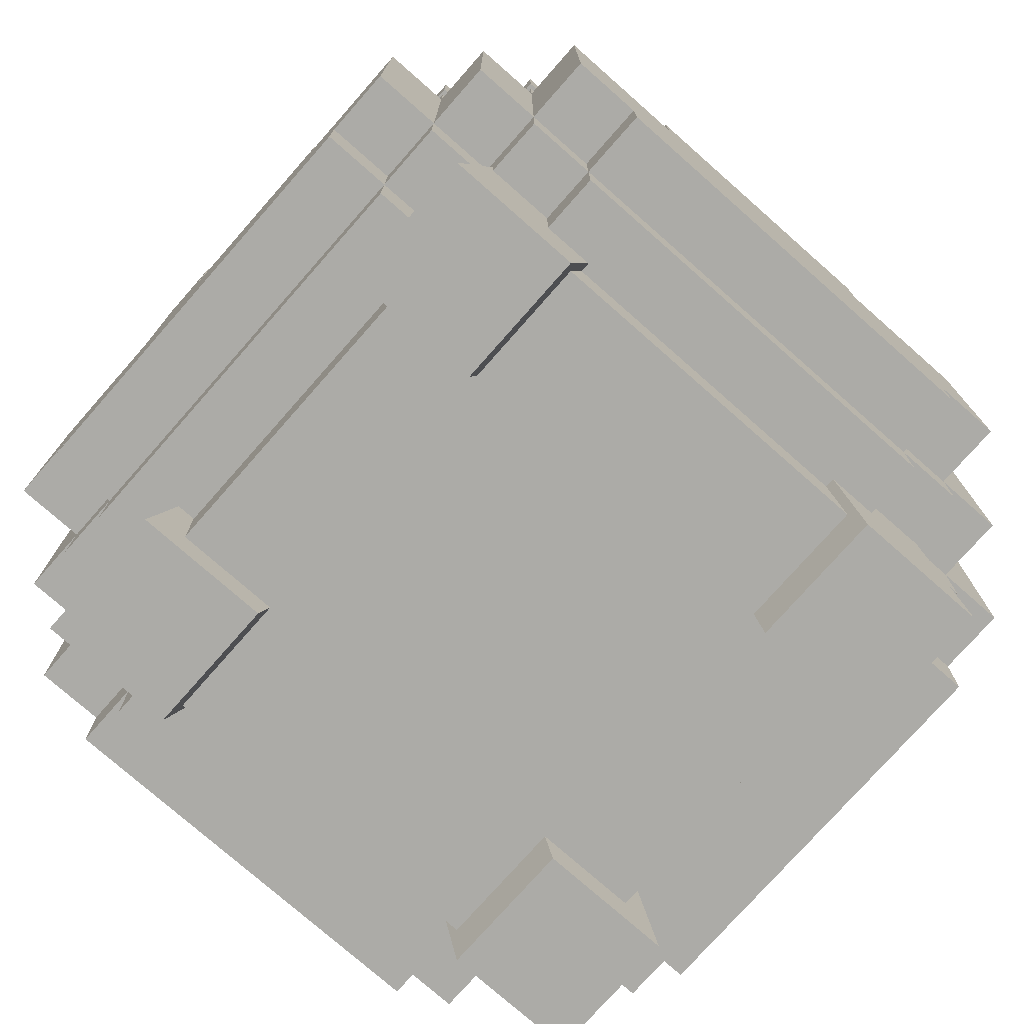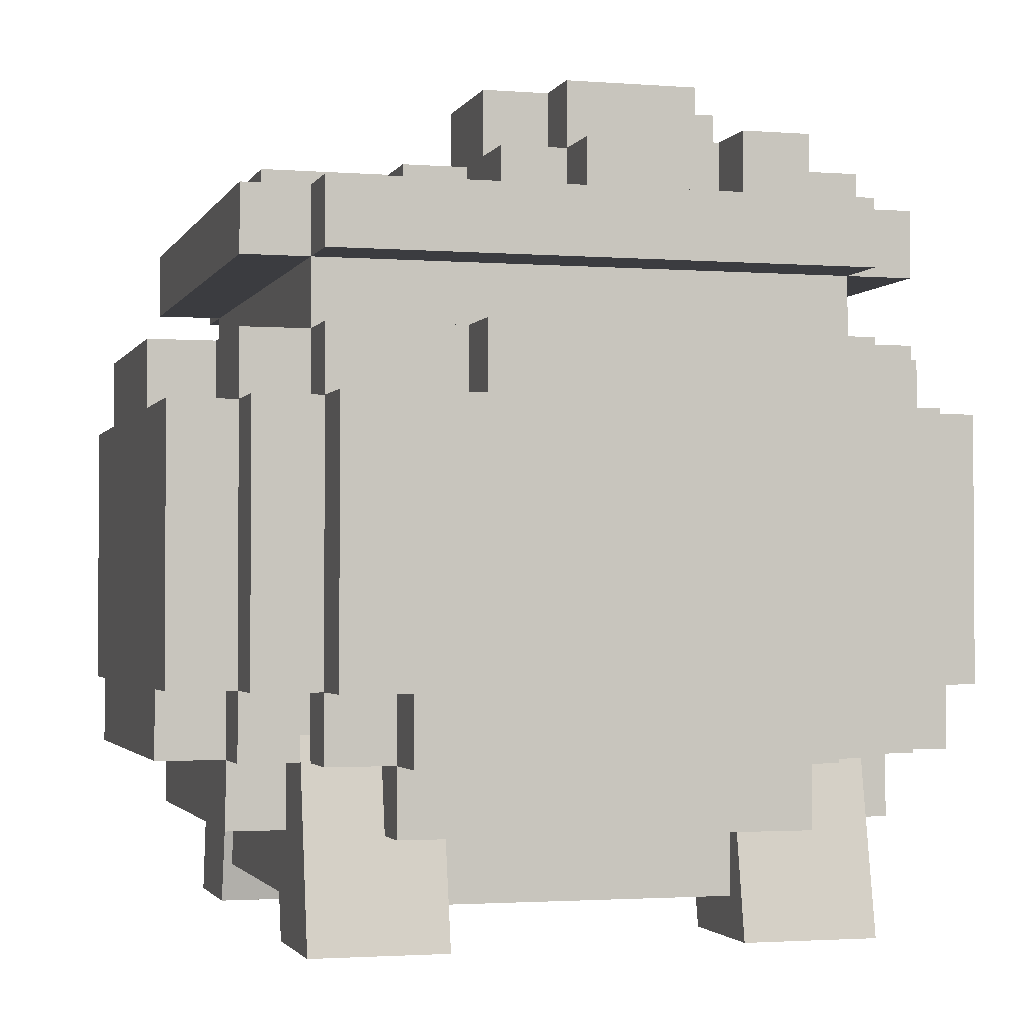
<metadata>
{"format":"obj","ext":"obj","renderer":"f3d","projection":"perspective","resolution":1024,"background":"white","views":[{"elev":-76.2,"azim":-41.4,"up":"+Y"},{"elev":-2.1,"azim":74.5,"up":"+Y"}]}
</metadata>
<code>
v -2 8.316 -2.98e-08
v 3.333 6.982 -1.333
v 3.333 6.982 -2
v 1.333 6.982 -3.333
v 0.6667 6.982 -3.333
v -4 6.982 -1.333
v -4 6.982 -0.6667
v -3.333 6.982 1.333
v -2.667 8.316 -1.333
v -3.333 6.982 -2.98e-08
v -3.333 6.982 -0.6667
v -3.333 6.982 -1.333
v 2.667 7.649 -2
v -3.333 6.982 -2.667
v 0.6667 8.316 -2
v -2.667 6.982 1.333
v -2.98e-08 6.982 2.667
v 1.333 7.649 -2
v -2.667 7.649 -0.6667
v -2.667 6.982 -1.333
v -2.667 6.982 -2
v -2.98e-08 8.316 -0.6667
v -2.98e-08 8.316 -1.333
v 2 6.982 2.667
v -2 6.982 0.6667
v -2 6.982 -2.98e-08
v -2 7.649 -0.6667
v -2 7.649 -1.333
v 3.333 7.649 -2
v 0.6667 8.316 -0.6667
v -1.333 6.982 2
v -1.333 6.982 1.333
v -1.333 6.982 0.6667
v 2.667 7.649 -2.98e-08
v -1.333 7.649 -0.6667
v -1.333 7.649 -1.333
v 0.6667 8.316 -1.333
v 1.333 8.316 -0.6667
v -0.6667 6.982 2
v -0.6667 6.982 1.333
v 1.333 6.982 -2
v -0.6667 6.982 -2.98e-08
v -0.6667 6.982 -0.6667
v -0.6667 7.649 -1.333
v -0.6667 6.982 -2
v -0.6667 6.982 -2.667
v -0.6667 8.316 -2.98e-08
v -2.98e-08 6.982 1.333
v -2.98e-08 7.649 0.6667
v -2.98e-08 6.982 -2.98e-08
v -2.98e-08 6.982 -0.6667
v -2.98e-08 6.982 -1.333
v -2.667 8.316 -0.6667
v 2 8.316 -2.98e-08
v -2.667 6.982 2.667
v 0.6667 6.982 1.333
v 0.6667 6.982 0.6667
v 0.6667 6.982 -2.98e-08
v 0.6667 6.982 -0.6667
v 0.6667 6.982 -1.333
v 0.6667 7.649 -2
v 0.6667 6.982 -2.667
v -1.333 6.982 2.667
v 2 8.316 -1.333
v 2 7.649 0.6667
v 1.333 6.982 -2.98e-08
v 1.333 6.982 -0.6667
v 2 6.982 -2
v 1.333 6.982 -2.667
v -2.98e-08 8.316 0.6667
v 2 6.982 1.333
v 2 6.982 0.6667
v 2 6.982 -2.98e-08
v 2.667 7.649 -1.333
v 2 6.982 -1.333
v 2 7.649 -2
v 2 6.982 -2.667
v 2.667 6.982 1.333
v 1.333 7.649 -2.98e-08
v 2.667 6.982 -2.98e-08
v 2.667 6.982 -0.6667
v 2.667 6.982 -1.333
v 2.667 6.982 -2
v -2 8.316 -0.6667
v -2 8.316 -1.333
v -1.333 8.316 -0.6667
v -1.333 8.316 -1.333
v -4 5.649 -1.333
v -4 5.649 -0.6667
v -3.333 5.649 -0.6667
v -3.333 5.649 -1.333
v -1.333 7.649 2.667
v -0.6667 8.316 -0.6667
v -2.98e-08 7.649 2.667
v 1.333 7.649 -3.333
v 0.6667 7.649 -3.333
v -3.333 7.649 -2.98e-08
v -0.6667 8.316 -1.333
v -3.333 7.649 -1.333
v 3.333 7.649 -1.333
v -2.667 7.649 -1.333
v -2.667 7.649 -2
v -2 7.649 0.6667
v -2 7.649 -2.98e-08
v -2.98e-08 8.316 -2.98e-08
v -1.333 7.649 2
v -1.333 7.649 1.333
v -1.333 7.649 0.6667
v 1.333 8.316 0.6667
v -0.6667 7.649 2
v -0.6667 7.649 1.333
v -0.6667 7.649 -2.98e-08
v 2 7.649 -2.98e-08
v -0.6667 7.649 -2
v -0.6667 7.649 -2.667
v -0.6667 8.316 -2
v -2.98e-08 7.649 1.333
v -2.98e-08 7.649 -2.98e-08
v -2.98e-08 7.649 -0.6667
v 2 7.649 -1.333
v 1.333 8.316 -2.98e-08
v 0.6667 7.649 1.333
v 0.6667 7.649 0.6667
v 0.6667 7.649 -2.98e-08
v 0.6667 7.649 -0.6667
v 0.6667 7.649 -1.333
v 0.6667 7.649 -2.667
v 1.333 7.649 0.6667
v 1.756 0 2.76
v 1.342 1.819 2.76
v 3.06 0 2.76
v 2.646 2.095 2.76
v 3.06 0 1.426
v 2.646 2.095 1.426
v 1.756 0 1.426
v 1.342 1.819 1.426
v -1.756 0 2.76
v -1.342 1.819 2.76
v -3.06 0 2.76
v -2.646 2.095 2.76
v -3.06 0 1.426
v -2.646 2.095 1.426
v -1.756 0 1.426
v -1.342 1.819 1.426
v 1.756 0 -2.76
v 1.342 1.819 -2.76
v 3.06 0 -2.76
v 2.646 2.095 -2.76
v 3.06 0 -1.426
v 2.646 2.095 -1.426
v 1.756 0 -1.426
v 1.342 1.819 -1.426
v -1.756 0 -2.76
v -1.342 1.819 -2.76
v -3.06 0 -2.76
v -2.646 2.095 -2.76
v -3.06 0 -1.426
v -2.646 2.095 -1.426
v -1.756 0 -1.426
v -1.342 1.819 -1.426
v -2.667 1.734 2.667
v -2.667 5.067 2.667
v -2.667 5.734 2.667
v 3.333 1.734 -2.667
v 2 1.734 4
v 2 0.4008 2.667
v 2.667 1.067 -2.667
v 2.667 0.4008 2
v 3.333 2.401 2.667
v -2 1.067 -2.667
v 2.667 5.067 3.333
v -2.667 1.067 -2.667
v 2.667 5.067 4
v 2.667 2.401 -3.333
v 2.667 0.4008 -2
v 2 0.4008 -2.667
v 2.667 5.067 -3.333
v 2.667 5.734 -3.333
v -2.667 6.401 1.333
v 1.333 5.734 -3.333
v -3.333 7.067 -2.667
v -2.667 7.067 2.667
v -4 1.734 2
v -2 0.4008 -2.667
v -2.667 0.4008 -2
v -3.333 1.734 2
v -2 0.4008 -2
v -2.667 1.067 -2
v -2 1.734 -2.667
v -4 5.734 1.333
v -1.333 7.067 2.667
v 1.333 5.067 3.333
v 1.333 5.734 4
v 2 1.734 2.667
v 2 2.401 3.333
v -2.667 0.4008 2
v -2 1.067 3.333
v 2.667 7.067 3.333
v 3.333 2.401 -2.667
v 2.667 1.734 2.667
v 2.667 5.734 2.667
v -1.333 5.734 -3.333
v -2.667 2.401 -4
v 1.333 6.401 -2
v 2.667 7.067 -1.333
v 4 2.401 2
v -1.333 6.401 2
v -1.333 6.401 2.667
v 1.333 6.401 2.667
v -2 6.401 2
v 3.333 5.067 -2.667
v -2 6.401 1.333
v 1.333 6.401 2
v -2.667 5.067 3.333
v 2 6.401 2
v 2 0.4008 2
v -2 1.734 2.667
v 3.333 6.401 2.667
v -2 6.401 -1.333
v 2 6.401 1.333
v -3.333 2.401 -2.667
v 2.667 6.401 2.667
v 2.667 5.067 -4
v -2.667 1.734 -3.333
v 2 6.401 -1.333
v -1.333 7.067 -2.667
v 2.667 6.401 1.333
v -2.667 7.067 -1.333
v -2.667 2.401 2.667
v -2 6.401 -2
v 3.333 5.734 -2.667
v 2 6.401 -2
v -4 2.401 -2
v 2 1.734 -3.333
v 2.667 1.734 -2.667
v 2.667 2.401 -2.667
v 2.667 5.067 -2.667
v 2.667 5.734 -2.667
v 2 1.734 3.333
v 3.333 5.067 1.333
v -2 2.401 -3.333
v 2.667 6.401 -1.333
v -3.333 5.067 3.333
v 2 2.401 -3.333
v 3.333 2.401 3.333
v -2.667 2.401 -3.333
v 2.667 6.401 -2.667
v -3.333 6.401 2.667
v -3.333 5.734 -1.333
v 3.333 5.067 3.333
v 2 1.067 -3.333
v 3.333 1.734 2
v -2.667 5.067 -3.333
v -2.667 5.734 -3.333
v -3.333 6.401 -2.667
v 3.333 2.401 -3.333
v 2.667 1.734 -2
v -4 5.067 -2.667
v 2 1.067 2
v -3.333 1.734 2.667
v 3.333 5.067 -3.333
v 2.667 1.067 2.667
v 2 1.067 -2.667
v -3.333 2.401 -3.333
v -1.333 5.067 4
v -2 1.734 3.333
v -2.667 6.401 -2.667
v 2.667 5.067 2.667
v -3.333 5.067 -3.333
v 3.333 7.067 -2.667
v -2.667 1.734 -2.667
v -2.667 5.067 -2.667
v -2.667 5.734 -2.667
v 1.333 5.067 -3.333
v -3.333 1.067 -2
v -2.667 6.401 -3.333
v -1.333 5.734 4
v 2.667 1.734 -3.333
v 1.333 6.401 -2.667
v 2.667 1.067 -2
v -3.333 5.067 -1.333
v 2.667 6.401 -3.333
v 2 1.067 2.667
v -3.333 1.067 2
v -2.667 1.734 -2
v 3.333 1.067 2
v 2.667 7.067 -3.333
v 3.333 2.401 -2
v -1.333 5.067 -3.333
v -2.667 6.401 -1.333
v -3.333 5.734 2.667
v 2.667 6.401 3.333
v -2.667 1.734 2
v 3.333 1.067 -2
v -2.667 7.067 1.333
v -3.333 1.734 -2.667
v -2.667 7.067 3.333
v -2.667 6.401 3.333
v -2 1.067 2.667
v 2 1.067 3.333
v -2.667 5.067 -4
v 3.333 2.401 2
v 1.333 5.067 -4
v -3.333 5.067 -2.667
v -2.667 7.067 -3.333
v -2 7.067 2
v -2 7.067 1.333
v -2 7.067 -1.333
v -2 7.067 -2
v -1.333 7.067 2
v -2 1.067 -3.333
v 1.333 5.734 -4
v 2.667 2.401 2.667
v -1.333 7.067 -2
v -4 5.067 -1.333
v -4 5.067 1.333
v -4 2.401 2
v -1.333 6.401 -2
v -2 2.401 3.333
v -2.667 2.401 -2.667
v -3.333 5.734 -2.667
v -4 2.401 -2.667
v -2.667 1.067 2.667
v -2 2.401 4
v 1.333 7.067 2.667
v -4 1.734 -2
v 2.667 1.734 2
v -3.333 2.401 -2
v -3.333 2.401 2
v 1.333 7.067 2
v -3.333 5.067 1.333
v 3.333 6.401 -2.667
v -1.333 5.734 -4
v 1.333 7.067 -2
v 2 7.067 2
v 2 7.067 1.333
v 2 7.067 -1.333
v 2 7.067 -2
v 2.667 7.067 -2.667
v 4 2.401 2.667
v 3.333 7.067 2.667
v -3.333 2.401 3.333
v 1.333 5.067 4
v 4 5.067 2.667
v 4 1.734 2
v -3.333 2.401 2.667
v -2 0.4008 2
v -3.333 1.734 -2
v -3.333 5.067 2.667
v 2.667 1.067 2
v 4 1.734 -2
v 4 2.401 -2.667
v 2 2.401 4
v 2.667 7.067 2.667
v -2.667 2.401 4
v 4 5.067 -2.667
v 4 5.067 1.333
v -2 1.067 -2
v -2 1.067 2
v -1.333 6.401 -2.667
v 4 5.067 -1.333
v 4 5.734 1.333
v 2.667 2.401 4
v -2.667 7.067 -2.667
v 3.333 5.067 2.667
v 4 5.734 -1.333
v 2 2.401 -4
v -2 1.734 -3.333
v -3.333 5.734 1.333
v -1.333 5.067 -4
v -2 2.401 -4
v -2.667 1.067 2
v 2.667 2.401 -4
v -2.667 5.067 4
v -2 1.734 4
v -2.667 2.401 3.333
v 2 1.734 -4
v 2.667 2.401 3.333
v -2.667 6.401 2.667
v 4 2.401 -2
v 3.333 5.067 -1.333
v -2 0.4008 2.667
v -2 1.734 -4
v -2.667 1.734 3.333
v -2.667 5.734 3.333
v 2 0.4008 -2
v -1.333 5.734 3.333
v -4 2.401 2.667
v 2 1.067 -2
v -1.333 5.067 3.333
v 1.333 5.734 3.333
v 2.667 7.067 1.333
v 2.667 1.734 3.333
v 2.667 5.734 3.333
v 3.333 1.734 2.667
v 3.333 5.734 2.667
v 2 1.734 -2.667
v 3.333 5.734 1.333
v -4 5.067 2.667
v -4 5.734 -1.333
v -3.333 7.067 2.667
v 3.333 5.734 -1.333
v 3.333 1.734 -2
v 1.333 7.067 -2.667
o Cube.3
f 54 64 38
f 60 52 51
f 37 30 38
f 6 7 11
f 34 74 120
f 116 15 61
f 128 109 123
f 46 14 21
f 28 102 101
f 113 65 72
f 99 12 11
f 21 14 12
f 86 1 47
f 118 119 51
f 36 114 102
f 83 68 75
f 29 13 74
f 121 109 128
f 36 44 114
f 35 36 28
f 126 120 18
f 18 95 127
f 127 115 114
f 95 96 127
f 120 76 18
f 77 69 41
f 37 64 120
f 30 37 126
f 124 121 79
f 11 7 89
f 64 54 113
f 80 73 72
f 54 121 79
f 108 103 25
f 24 71 56
f 79 121 38
f 123 49 117
f 72 65 128
f 119 22 93
f 70 105 118
f 12 11 90
f 6 12 91
f 98 116 114
f 126 37 23
f 104 103 108
f 111 117 49
f 15 37 126
f 105 121 124
f 87 98 44
f 86 87 36
f 112 118 50
f 84 53 19
f 32 33 25
f 100 74 82
f 25 26 10
f 110 94 117
f 71 78 72
f 29 100 2
f 57 56 71
f 84 86 35
f 1 84 27
f 85 84 27
f 39 40 32
f 55 63 31
f 79 38 67
f 34 113 73
f 49 118 112
f 59 67 125
f 123 122 56
f 13 29 3
f 17 56 48
f 128 123 57
f 9 85 28
f 31 32 16
f 16 10 8
f 49 112 108
f 92 94 110
f 108 107 111
f 121 105 70
f 74 13 83
f 113 79 128
f 69 4 95
f 93 47 112
f 53 9 101
f 99 97 19
f 103 104 26
f 15 116 23
f 19 97 104
f 51 43 42
f 125 119 118
f 67 59 58
f 23 116 98
f 98 87 86
f 38 30 125
f 91 90 89
f 86 84 1
f 85 9 53
f 22 23 98
f 10 97 11
f 34 80 81
f 125 124 58
f 88 89 7
f 119 125 59
f 119 93 43
f 119 51 52
f 70 49 123
f 125 126 60
f 18 76 68
f 82 74 81
f 120 74 82
f 102 114 45
f 101 102 21
f 58 124 79
f 104 97 10
f 52 60 126
f 68 76 120
f 115 127 62
f 114 115 46
f 99 101 20
f 18 41 69
f 42 43 112
f 96 95 4
f 127 96 5
f 94 92 63
f 106 110 39
f 92 106 31
f 47 1 104
f 117 94 17
f 23 22 119
f 110 111 40
f 111 107 32
f 107 108 33
f 122 117 48
f 132 130 129
f 134 132 131
f 136 134 133
f 130 136 135
f 134 136 130
f 131 129 135
f 140 139 137
f 142 141 139
f 144 143 141
f 138 137 143
f 142 140 138
f 139 141 143
f 148 147 145
f 150 149 147
f 152 151 149
f 146 145 151
f 150 148 146
f 147 149 151
f 156 154 153
f 158 156 155
f 160 158 157
f 154 160 159
f 158 160 154
f 155 153 159
f 319 376 384
f 391 394 201
f 352 380 288
f 173 363 378
f 355 374 214
f 175 168 216
f 354 335 325
f 378 195 239
f 353 343 265
f 283 262 200
f 214 385 163
f 401 181 255
f 199 164 235
f 374 355 324
f 301 203 246
f 356 352 199
f 298 297 182
f 335 330 325
f 375 165 353
f 277 265 343
f 173 343 353
f 340 344 365
f 315 400 249
f 245 378 313
f 249 369 163
f 250 245 169
f 253 269 304
f 230 318 314
f 190 369 249
f 284 275 188
f 190 316 331
f 273 321 249
f 166 382 347
f 184 187 358
f 181 401 295
f 370 301 253
f 176 184 170
f 383 377 234
f 378 393 200
f 386 176 263
f 387 385 214
f 270 341 218
f 187 185 188
f 401 248 379
f 175 386 389
f 168 175 280
f 394 391 192
f 364 181 228
f 302 169 395
f 380 361 357
f 278 174 236
f 398 402 238
f 394 171 268
f 344 357 240
f 228 308 309
f 199 288 403
f 366 362 357
f 344 340 206
f 226 305 364
f 209 222 292
f 356 361 380
f 223 303 274
f 342 243 349
f 306 307 295
f 345 351 380
f 282 287 339
f 186 284 372
f 165 375 266
f 216 347 187
f 375 324 319
f 202 254 273
f 402 231 238
f 172 188 285
f 305 287 282
f 267 276 360
f 209 208 163
f 255 267 290
f 191 310 306
f 167 263 397
f 198 297 298
f 224 368 189
f 246 224 271
f 256 261 211
f 403 294 280
f 261 256 174
f 279 360 276
f 311 251 263
f 282 247 279
f 398 396 365
f 273 267 360
f 353 165 239
f 324 355 376
f 363 353 195
f 232 225 337
f 231 402 381
f 220 215 335
f 244 174 278
f 371 370 303
f 215 213 330
f 209 208 191
f 201 396 398
f 377 383 371
f 333 312 303
f 246 241 368
f 366 361 381
f 374 265 390
f 348 296 271
f 380 351 403
f 301 370 371
f 290 219 308
f 171 250 365
f 343 173 171
f 296 221 320
f 280 167 235
f 316 399 349
f 206 340 169
f 223 373 367
f 180 202 273
f 299 323 372
f 208 207 310
f 275 284 186
f 377 367 244
f 360 279 404
f 219 230 309
f 198 292 222
f 294 286 350
f 196 347 359
f 211 261 177
f 279 204 334
f 216 168 350
f 366 402 398
f 347 382 299
f 170 172 271
f 231 211 237
f 252 395 200
f 382 166 283
f 180 178 177
f 256 199 236
f 166 216 259
f 245 250 171
f 185 196 372
f 197 300 239
f 254 202 289
f 361 356 211
f 328 221 296
f 258 322 233
f 234 278 235
f 326 183 317
f 190 400 315
f 399 316 317
f 369 291 163
f 346 329 186
f 286 252 327
f 270 332 247
f 265 277 387
f 304 321 273
f 286 294 403
f 204 232 338
f 303 312 180
f 291 349 162
f 317 316 315
f 365 396 201
f 290 179 248
f 275 348 285
f 297 198 325
f 193 343 192
f 290 267 273
f 163 379 179
f 251 311 368
f 179 290 273
f 357 362 398
f 208 379 163
f 260 186 293
f 179 290 228
f 292 298 208
f 242 227 201
f 312 333 202
f 177 178 238
f 238 247 242
f 213 209 325
f 239 300 283
f 227 222 201
f 287 305 226
f 242 247 332
f 349 243 214
f 249 321 304
f 342 346 229
f 243 342 376
f 225 242 205
f 242 227 392
f 291 369 331
f 395 169 313
f 339 287 404
f 387 391 201
f 227 242 225
f 379 248 179
f 392 336 335
f 318 230 219
f 193 391 387
f 205 270 339
f 295 401 182
f 227 220 336
f 212 210 207
f 204 318 219
f 197 266 217
f 207 213 220
f 208 209 213
f 341 270 205
f 262 283 259
f 220 225 204
f 266 384 161
f 212 179 295
f 332 218 227
f 317 183 186
f 346 260 161
f 279 360 318
f 233 322 221
f 210 212 307
f 208 298 379
f 322 258 304
f 388 317 329
f 399 388 346
f 225 232 204
f 238 178 180
f 212 207 219
f 264 269 253
f 290 179 212
f 220 204 219
f 384 376 229
f 213 215 220
f 371 383 368
f 333 370 289
f 164 403 257
f 183 326 348
f 326 233 328
f 323 299 217
f 309 314 226
f 263 251 234
f 305 276 267
f 258 315 281
f 338 337 205
f 372 323 161
f 255 181 364
f 264 246 320
f 311 170 189
f 345 206 302
f 227 218 222
f 354 341 392
f 191 306 182
f 163 385 387
f 367 373 174
f 269 264 221
f 201 222 209
f 360 279 238
f 334 338 404
f 254 253 272
f 358 188 172
f 318 360 226
f 184 176 386
f 262 350 327
f 196 185 187
f 300 197 299
f 218 341 354
f 280 389 263
f 373 223 177
f 203 371 241
f 393 239 194
f 279 247 238
f 207 210 306
f 351 345 252
f 121 54 38
f 59 60 51
f 64 37 38
f 12 6 11
f 113 34 120
f 114 116 61
f 45 46 21
f 73 113 72
f 97 99 11
f 20 21 12
f 93 86 47
f 50 118 51
f 28 36 102
f 82 83 75
f 100 29 74
f 79 121 128
f 27 35 28
f 61 126 18
f 61 18 127
f 61 127 114
f 68 77 41
f 126 37 120
f 125 30 126
f 90 11 89
f 120 64 113
f 78 80 72
f 113 54 79
f 33 108 25
f 17 24 56
f 122 123 117
f 49 70 118
f 91 12 90
f 88 6 91
f 44 98 114
f 52 126 23
f 112 104 108
f 61 15 126
f 118 105 124
f 36 87 44
f 35 86 36
f 42 112 50
f 27 84 19
f 16 32 25
f 2 100 82
f 16 25 10
f 111 110 117
f 3 29 2
f 72 57 71
f 27 84 35
f 104 1 27
f 28 85 27
f 31 39 32
f 66 79 67
f 80 34 73
f 57 123 56
f 83 13 3
f 72 128 57
f 101 9 28
f 55 31 16
f 111 49 108
f 106 92 110
f 109 121 70
f 82 74 83
f 65 113 128
f 43 93 112
f 19 53 101
f 101 99 19
f 25 103 26
f 37 15 23
f 27 19 104
f 50 51 42
f 124 125 118
f 66 67 58
f 93 98 86
f 67 38 125
f 88 91 89
f 84 85 53
f 93 22 98
f 74 34 81
f 59 125 58
f 6 88 7
f 51 119 59
f 51 119 43
f 23 119 52
f 109 70 123
f 59 125 60
f 41 18 68
f 75 120 82
f 21 102 45
f 20 101 21
f 66 58 79
f 26 104 10
f 75 68 120
f 46 115 62
f 45 114 46
f 12 99 20
f 95 18 69
f 5 96 4
f 62 127 5
f 17 94 63
f 31 106 39
f 63 92 31
f 112 47 104
f 48 117 17
f 39 110 40
f 40 111 32
f 32 107 33
f 56 122 48
f 131 132 129
f 133 134 131
f 135 136 133
f 129 130 135
f 132 134 130
f 133 131 135
f 138 140 137
f 140 142 139
f 142 144 141
f 144 138 143
f 144 142 138
f 137 139 143
f 146 148 145
f 148 150 147
f 150 152 149
f 152 146 151
f 152 150 146
f 145 147 151
f 155 156 153
f 157 158 155
f 159 160 157
f 153 154 159
f 156 158 154
f 157 155 159
f 266 319 384
f 199 352 288
f 171 173 378
f 376 355 214
f 386 175 216
f 198 354 325
f 393 378 239
f 324 353 265
f 194 283 200
f 162 214 163
f 248 401 255
f 236 199 235
f 265 374 324
f 253 301 246
f 211 356 199
f 379 298 182
f 324 375 353
f 193 277 343
f 363 173 353
f 169 340 365
f 281 315 249
f 169 245 313
f 273 249 163
f 365 250 169
f 272 253 304
f 309 230 314
f 400 190 249
f 372 284 188
f 369 190 331
f 216 166 347
f 170 184 358
f 228 181 295
f 289 370 253
f 263 176 170
f 368 383 234
f 313 378 200
f 389 386 263
f 390 387 214
f 332 270 218
f 358 187 188
f 182 401 379
f 280 175 389
f 350 168 280
f 171 394 192
f 309 364 228
f 252 302 395
f 206 380 357
f 235 278 236
f 201 398 238
f 201 394 268
f 365 344 240
f 164 199 403
f 361 366 357
f 357 344 206
f 309 226 364
f 352 356 380
f 177 223 274
f 346 342 349
f 206 345 380
f 247 282 339
f 293 186 372
f 239 165 266
f 386 216 187
f 266 375 319
f 271 172 285
f 276 305 282
f 201 209 163
f 235 167 397
f 292 198 298
f 271 224 189
f 320 246 271
f 199 256 211
f 257 403 280
f 177 261 174
f 282 279 276
f 170 311 263
f 240 398 365
f 195 353 239
f 319 324 376
f 378 363 195
f 338 232 337
f 211 231 381
f 336 220 335
f 234 244 278
f 367 371 303
f 335 215 330
f 325 209 191
f 367 377 371
f 370 333 303
f 224 246 368
f 402 366 381
f 214 374 390
f 285 348 271
f 288 380 403
f 203 301 371
f 228 290 308
f 268 171 365
f 192 343 171
f 271 296 320
f 257 280 235
f 331 316 349
f 302 206 169
f 303 223 367
f 238 180 273
f 359 299 372
f 191 208 310
f 348 275 186
f 234 377 244
f 226 360 404
f 308 219 309
f 354 198 222
f 280 294 350
f 372 196 359
f 237 211 177
f 404 279 334
f 259 216 350
f 362 366 398
f 359 347 299
f 189 170 271
f 238 231 237
f 327 252 200
f 299 382 283
f 274 180 177
f 174 256 236
f 283 166 259
f 378 245 171
f 188 185 372
f 266 197 239
f 253 254 289
f 381 361 211
f 348 328 296
f 315 258 233
f 397 234 235
f 233 326 317
f 316 190 315
f 388 399 317
f 260 346 186
f 350 286 327
f 339 270 247
f 390 265 387
f 272 304 273
f 252 286 403
f 334 204 338
f 274 303 180
f 163 291 162
f 233 317 315
f 268 365 201
f 255 290 248
f 188 275 285
f 191 297 325
f 391 193 192
f 234 251 368
f 163 179 273
f 240 357 398
f 161 260 293
f 295 179 228
f 209 292 208
f 238 242 201
f 180 312 202
f 237 177 238
f 330 213 325
f 194 239 283
f 404 287 226
f 162 349 214
f 281 249 304
f 376 342 229
f 214 243 376
f 337 225 205
f 205 242 392
f 349 291 331
f 200 395 313
f 338 339 404
f 163 387 201
f 220 227 225
f 277 193 387
f 338 205 339
f 306 295 182
f 392 227 336
f 299 197 217
f 207 208 213
f 392 341 205
f 350 262 259
f 217 266 161
f 307 212 295
f 242 332 227
f 329 317 186
f 229 346 161
f 204 279 318
f 328 233 221
f 306 210 307
f 221 322 304
f 346 388 329
f 349 399 346
f 246 264 253
f 219 290 212
f 207 220 219
f 161 384 229
f 241 371 368
f 202 333 289
f 235 164 257
f 186 183 348
f 348 326 328
f 161 323 217
f 397 263 234
f 364 305 267
f 304 258 281
f 293 372 161
f 267 255 364
f 221 264 320
f 368 311 189
f 252 345 302
f 335 354 392
f 297 191 182
f 244 367 174
f 304 269 221
f 273 360 238
f 273 254 272
f 170 358 172
f 314 318 226
f 187 184 386
f 200 262 327
f 347 196 187
f 283 300 299
f 222 218 354
f 167 280 263
f 174 373 177
f 246 203 241
f 200 393 194
f 310 207 306
f 403 351 252

</code>
